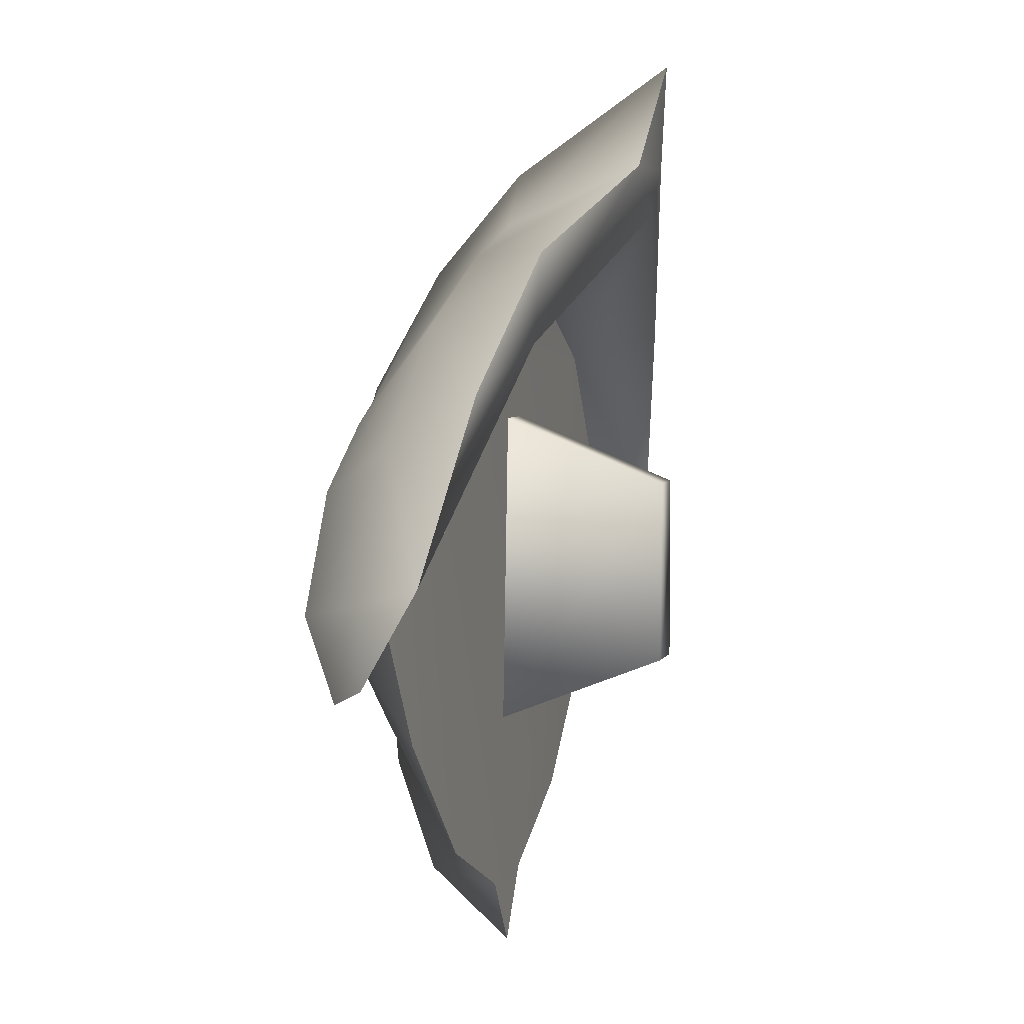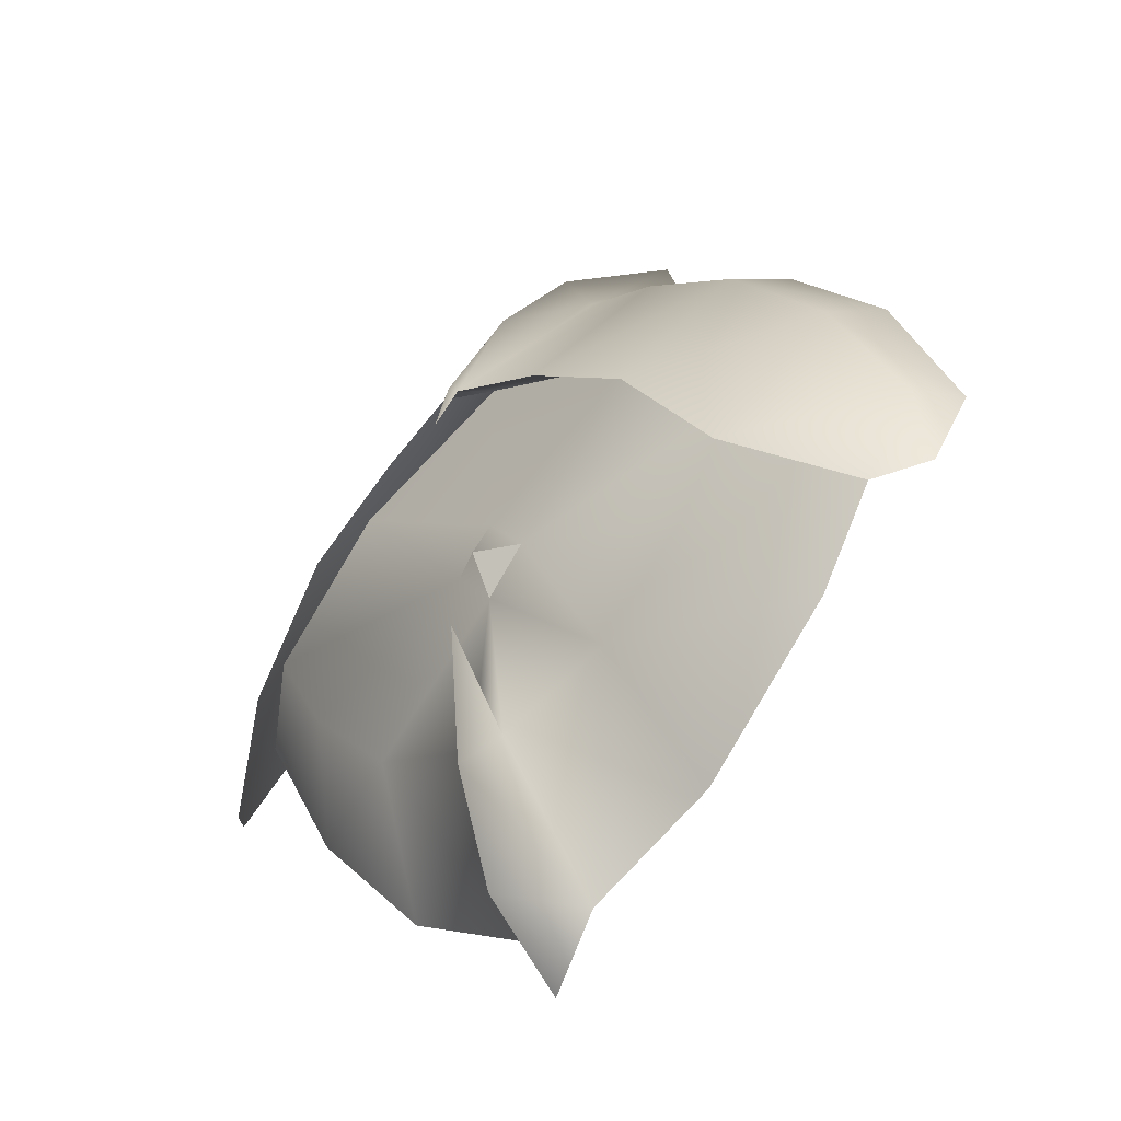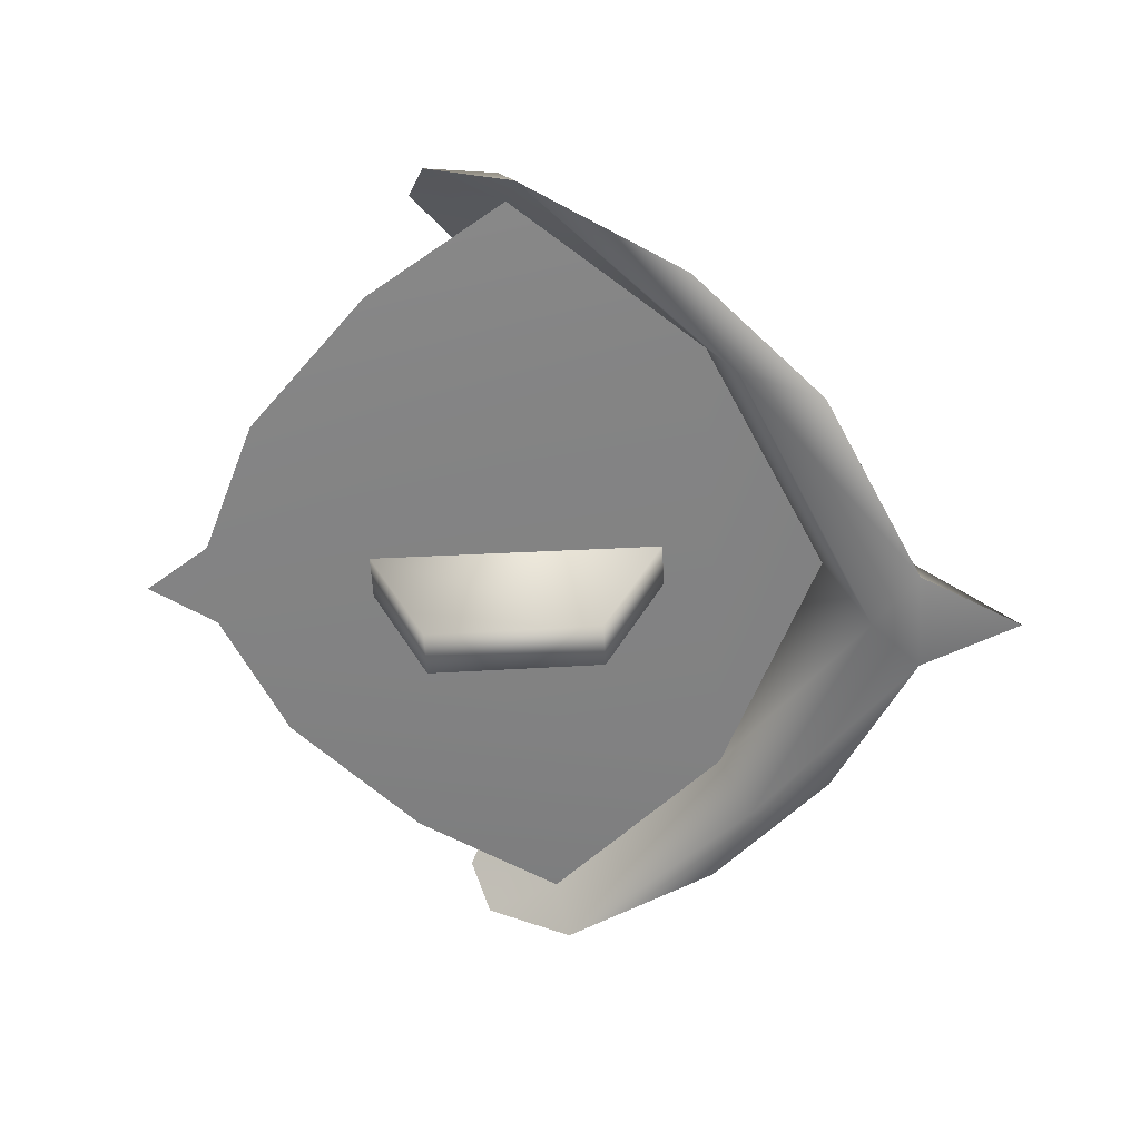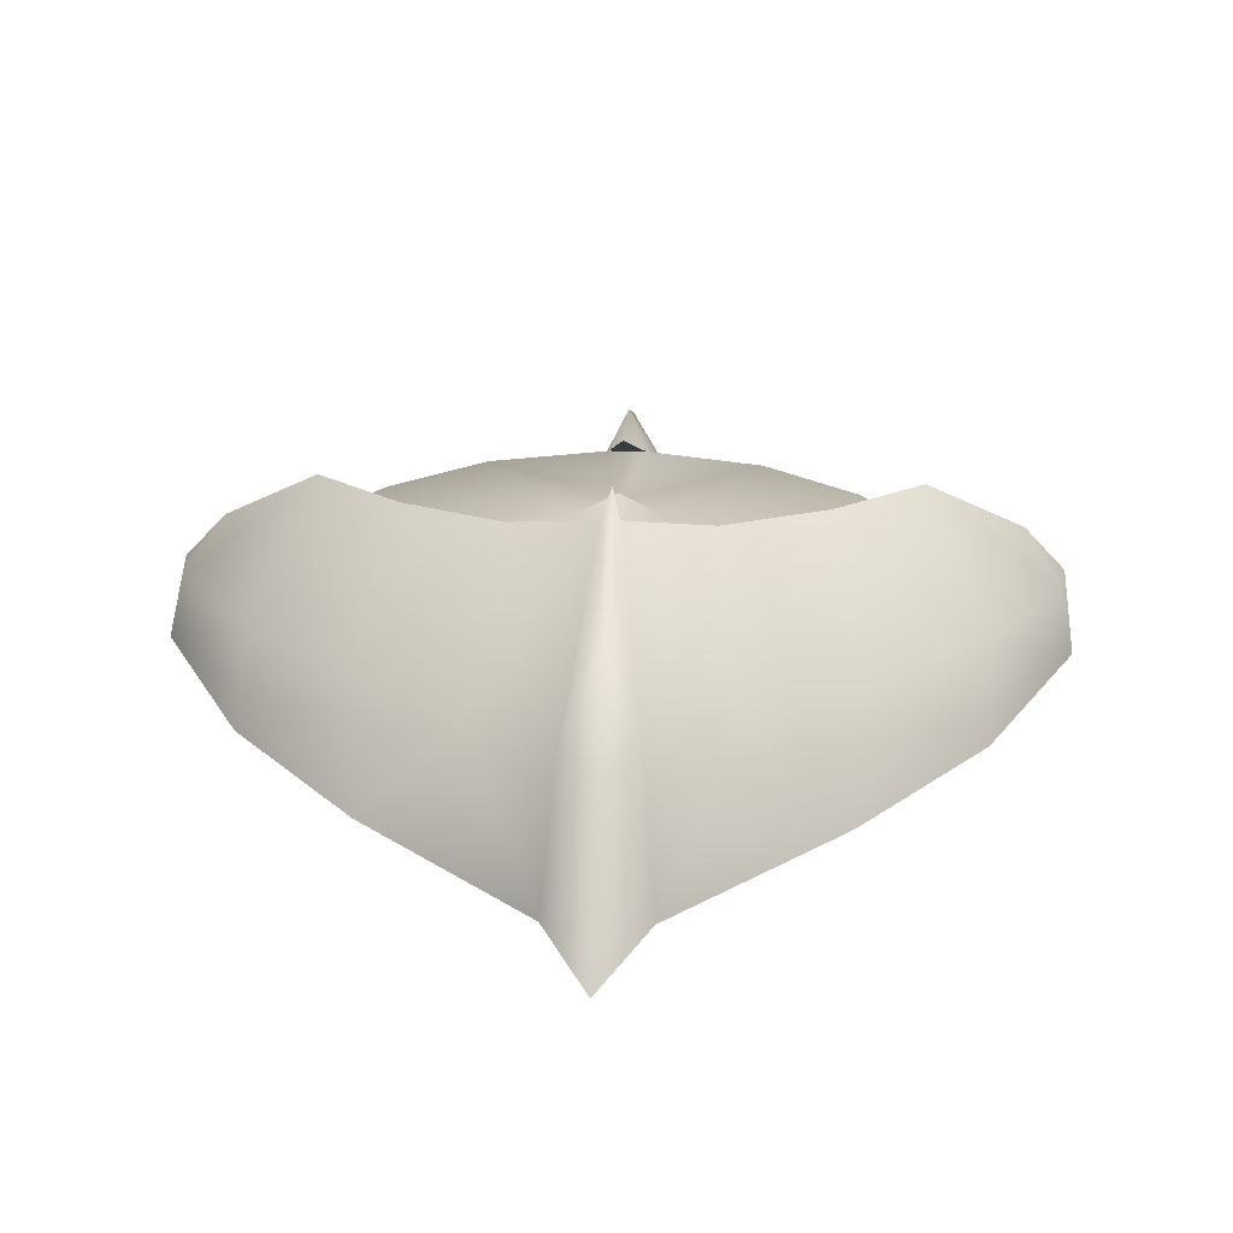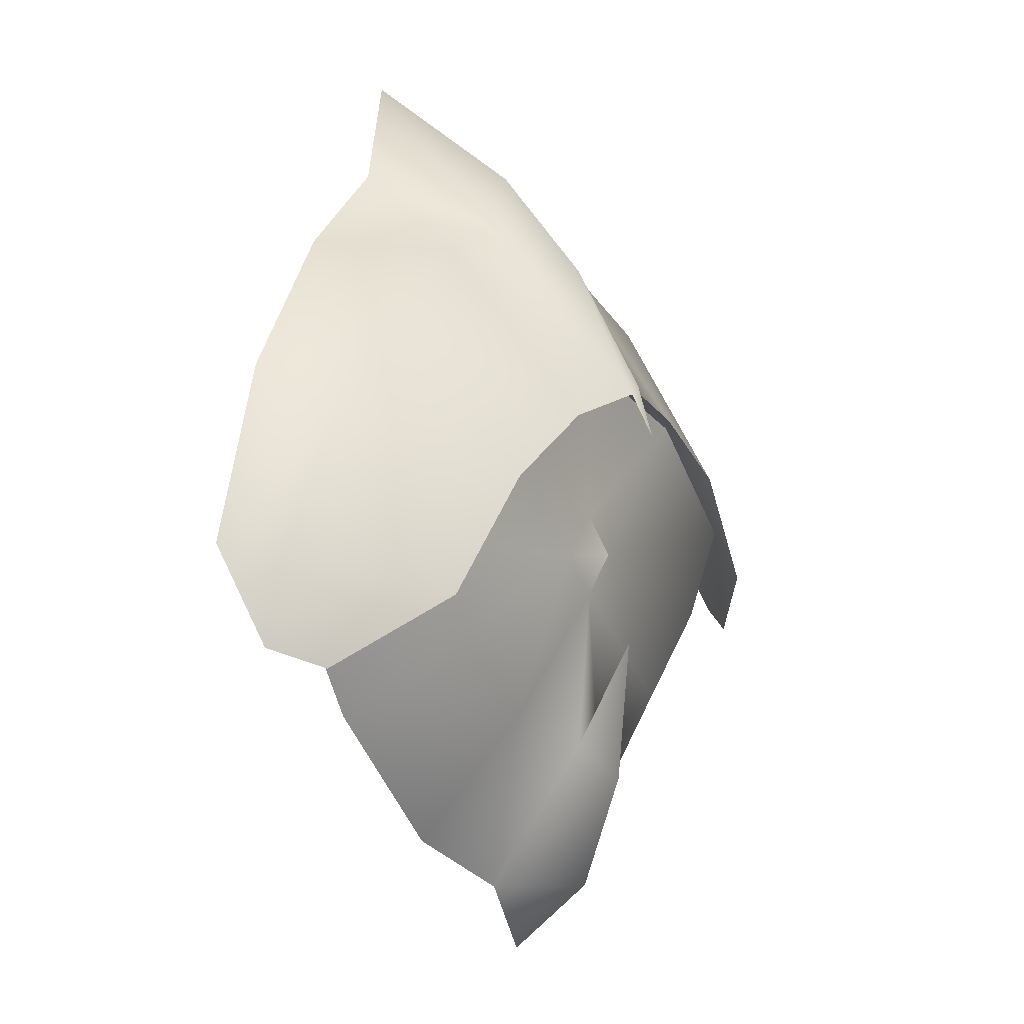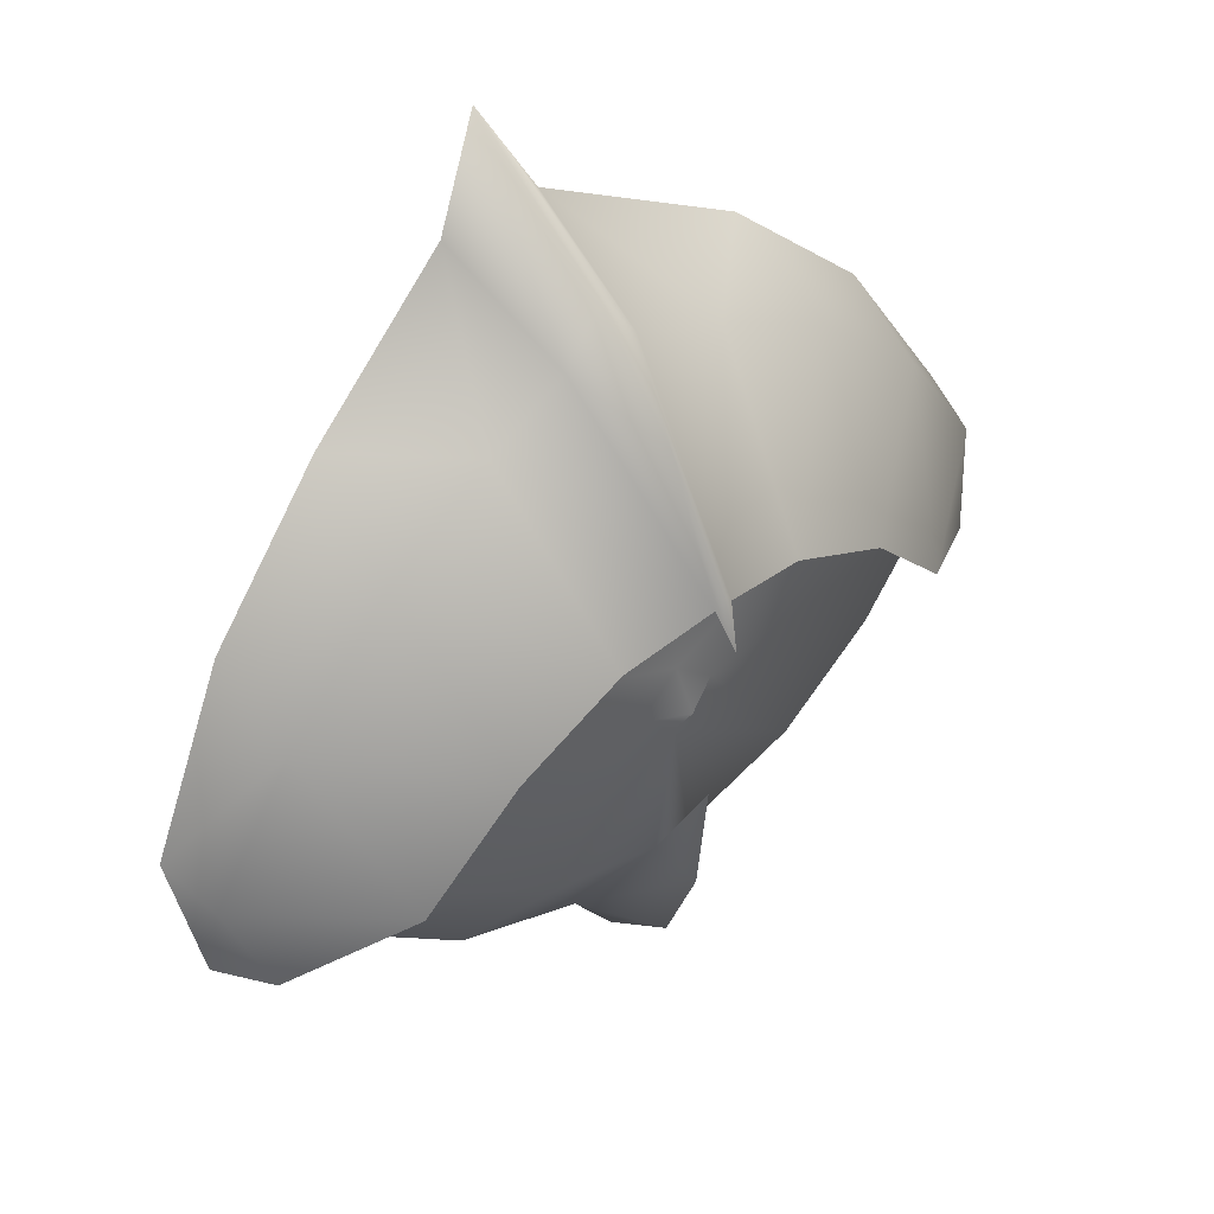
<metadata>
{"format":"obj","ext":"obj","renderer":"f3d","projection":"perspective","resolution":1024,"background":"white","views":[{"elev":5.2,"azim":105.7,"up":"+Y"},{"elev":-33.7,"azim":45.4,"up":"+Y"},{"elev":-61.2,"azim":93.3,"up":"+Z"},{"elev":22.7,"azim":-177.2,"up":"+Z"},{"elev":0.1,"azim":-59.8,"up":"+Y"},{"elev":47.0,"azim":-41.1,"up":"+Y"}]}
</metadata>
<code>
g default
v -9.924 -15.9 0
v 0 -23.05 -2e-06
v -22.33 -0.7402 -0
v 0 -0.9836 5.823
v -13.47 9.599 -0.4894
v 13.47 9.599 -0.4894
v -17.28 -8.811 -0
v -2.471 -19.3 0
v -2.243 -0.9875 4.625
v -16.17 0.08453 4.564
v -9.595 6.241 4.564
v -7.702 -9.27 4.564
v -1.056 -11.37 4.564
v 0 9.695 4.564
v -12.92 -4.767 4.564
v 0 1.197 4.625
v 0 -3.152 4.625
v -23.69 -1.054 0.6687
v -12.92 12.06 0.3195
v 0 20.1 -0.7209
v -6.774 15.48 -0.1842
v -19.07 6.168 0.6733
v -16.3 -2.621 6.01
v -5.348 6.518 6.878
v 0 8.251 7.662
v -11.14 3.259 6.651
v -24.3 -5.012 0.2808
v -22.11 -6.065 2.356
v -24.35 -0.05503 -2.573
v 0 17.82 -8.183
v -14.04 11.14 -5.371
v -12.26 15.7 -5.275
v 0 25.84 -9.022
v -2.78 20.43 -8.134
v -19.26 8.831 -3.935
v -2.054 17.28 -0.6876
v 0 -19.19 4.356
v 0 -13.2 6.458
v 0 -5.809 7.094
v -0.4969 7.797 7.552
v 0 5.465 8.529
v 9.924 -15.9 -1e-06
v 22.33 -0.7402 -0
v 17.28 -8.811 -1e-06
v 2.471 -19.3 -1e-06
v 2.243 -0.9875 4.625
v 16.17 0.08453 4.564
v 9.595 6.241 4.564
v 7.702 -9.27 4.564
v 12.92 -4.767 4.564
v 23.69 -1.054 0.6687
v 12.92 12.06 0.3195
v 6.774 15.48 -0.1842
v 19.07 6.168 0.6733
v 16.3 -2.621 6.01
v 5.348 6.518 6.878
v 11.14 3.259 6.651
v 24.3 -5.012 0.2808
v 22.11 -6.065 2.356
v 24.35 -0.05503 -2.573
v 14.04 11.14 -5.371
v 12.26 15.7 -5.275
v 2.78 20.43 -8.134
v 19.26 8.831 -3.935
v 2.054 17.28 -0.6876
v 1.056 -11.37 4.564
v 0.4969 7.797 7.552
v 0 15.8 -0.9787
v 0 14.71 3.953
v -1.131 -10.11 -0.004383
v 1.319 -10.11 -0.004383
v -1.131 6.912 -0.004383
v 1.319 6.912 -0.004383
v -1.131 -6.46 -9.124
v 1.319 -6.46 -9.124
v -1.131 3.265 -9.124
v 1.319 3.265 -9.124
g Tr_Wea_Petit_Bouclier
f 7 1 12
f 17 4 9
f 22 18 23
f 24 21 19
f 40 69 36
f 19 22 26
f 3 7 15
f 8 12 1
f 9 10 15
f 10 3 15
f 4 16 9
f 24 19 26
f 11 16 14
f 8 38 13
f 37 38 8
f 26 22 23
f 11 10 9
f 15 7 12
f 17 9 12
f 13 17 12
f 24 40 21
f 16 11 9
f 15 12 9
f 29 35 31
f 32 34 31
f 30 31 34
f 34 33 63
f 35 32 31
f 24 26 11
f 40 24 11
f 10 11 26
f 26 23 10
f 18 28 23
f 27 10 28
f 10 23 28
f 18 27 28
f 10 27 3
f 29 22 35
f 22 29 18
f 32 21 34
f 21 32 19
f 36 20 33
f 36 34 21
f 35 19 32
f 19 35 22
f 5 3 29
f 29 31 5
f 30 5 31
f 68 30 6
f 27 18 29
f 3 27 29
f 5 7 3
f 8 5 6
f 6 45 8
f 45 6 42
f 6 5 68
f 34 36 33
f 40 36 21
f 8 13 12
f 8 2 37
f 13 38 39
f 14 40 11
f 40 25 69
f 25 40 41
f 44 49 42
f 17 46 4
f 54 55 51
f 56 52 53
f 25 67 69
f 52 57 54
f 43 50 44
f 45 42 49
f 46 50 47
f 47 50 43
f 16 46 48
f 56 57 52
f 48 14 16
f 45 66 38
f 17 13 66
f 37 45 38
f 57 55 54
f 48 46 47
f 50 49 44
f 17 49 46
f 56 53 67
f 16 4 46
f 50 46 49
f 60 61 64
f 62 61 63
f 30 63 61
f 63 30 34
f 64 61 62
f 56 48 57
f 48 67 14
f 67 48 56
f 47 57 48
f 57 47 55
f 51 55 59
f 58 59 47
f 47 59 55
f 51 59 58
f 47 43 58
f 60 64 54
f 54 51 60
f 62 63 53
f 53 52 62
f 65 33 20
f 65 53 63
f 64 62 52
f 52 54 64
f 6 60 43
f 60 6 61
f 61 6 30
f 58 60 51
f 43 60 58
f 6 43 44
f 44 42 6
f 45 2 8
f 1 5 8
f 63 33 65
f 67 53 65
f 17 66 49
f 45 49 66
f 45 37 2
f 66 39 38
f 13 39 66
f 67 65 69
f 25 41 67
f 5 1 7
f 5 30 68
f 14 67 40
f 67 41 40
f 69 65 20
f 69 20 36
f 75 74 77
f 76 77 74
f 71 70 75
f 74 75 70
f 73 71 77
f 75 77 71
f 72 73 76
f 77 76 73
f 70 72 74
f 76 74 72

</code>
